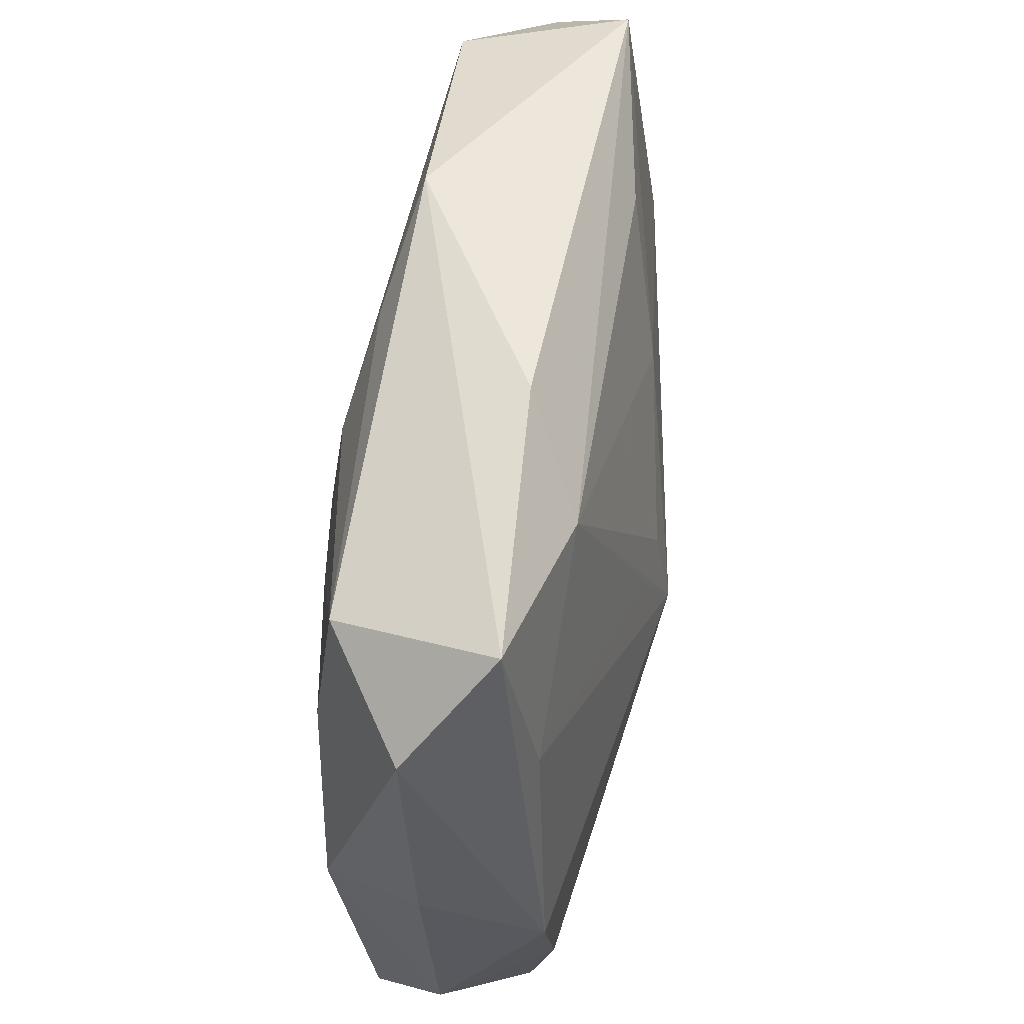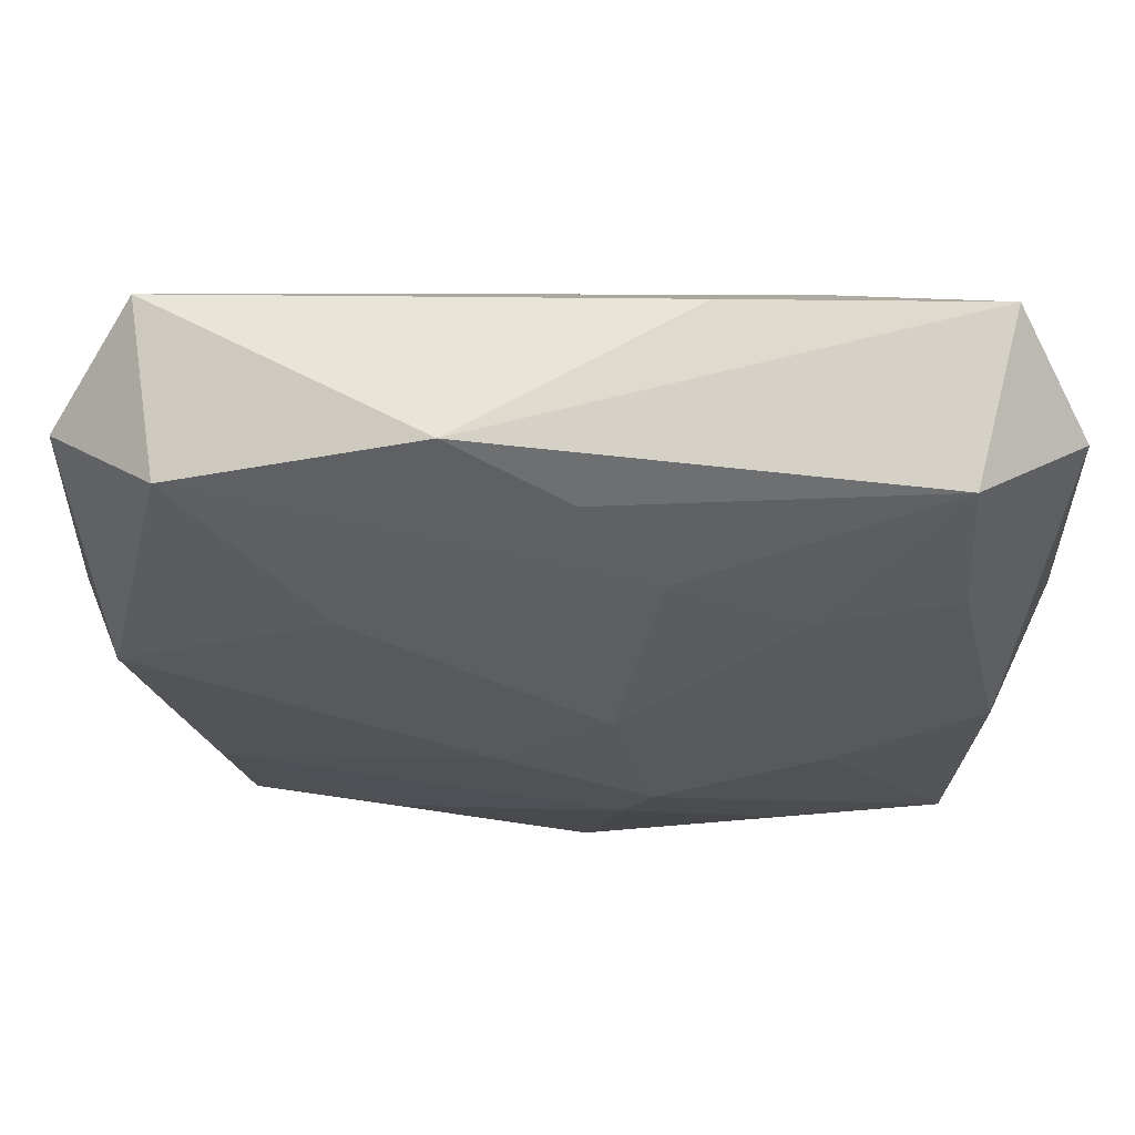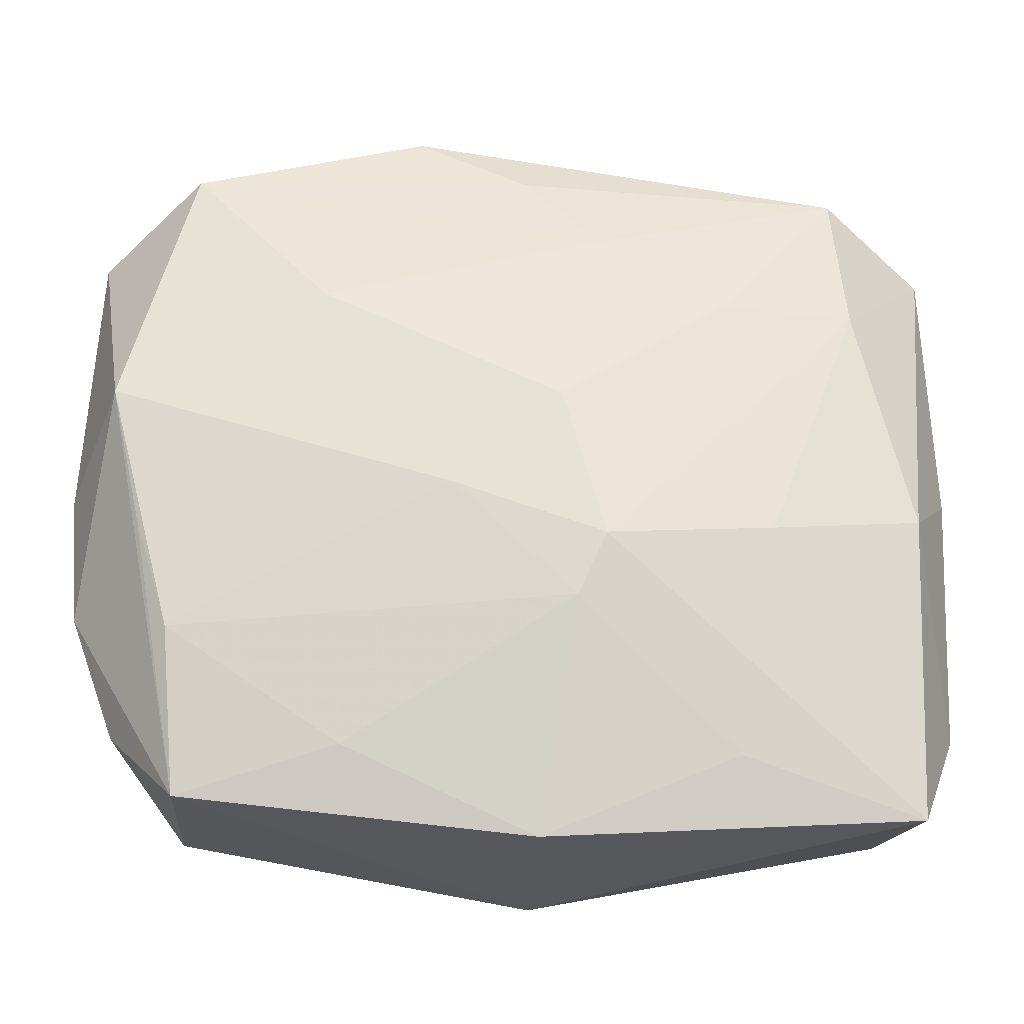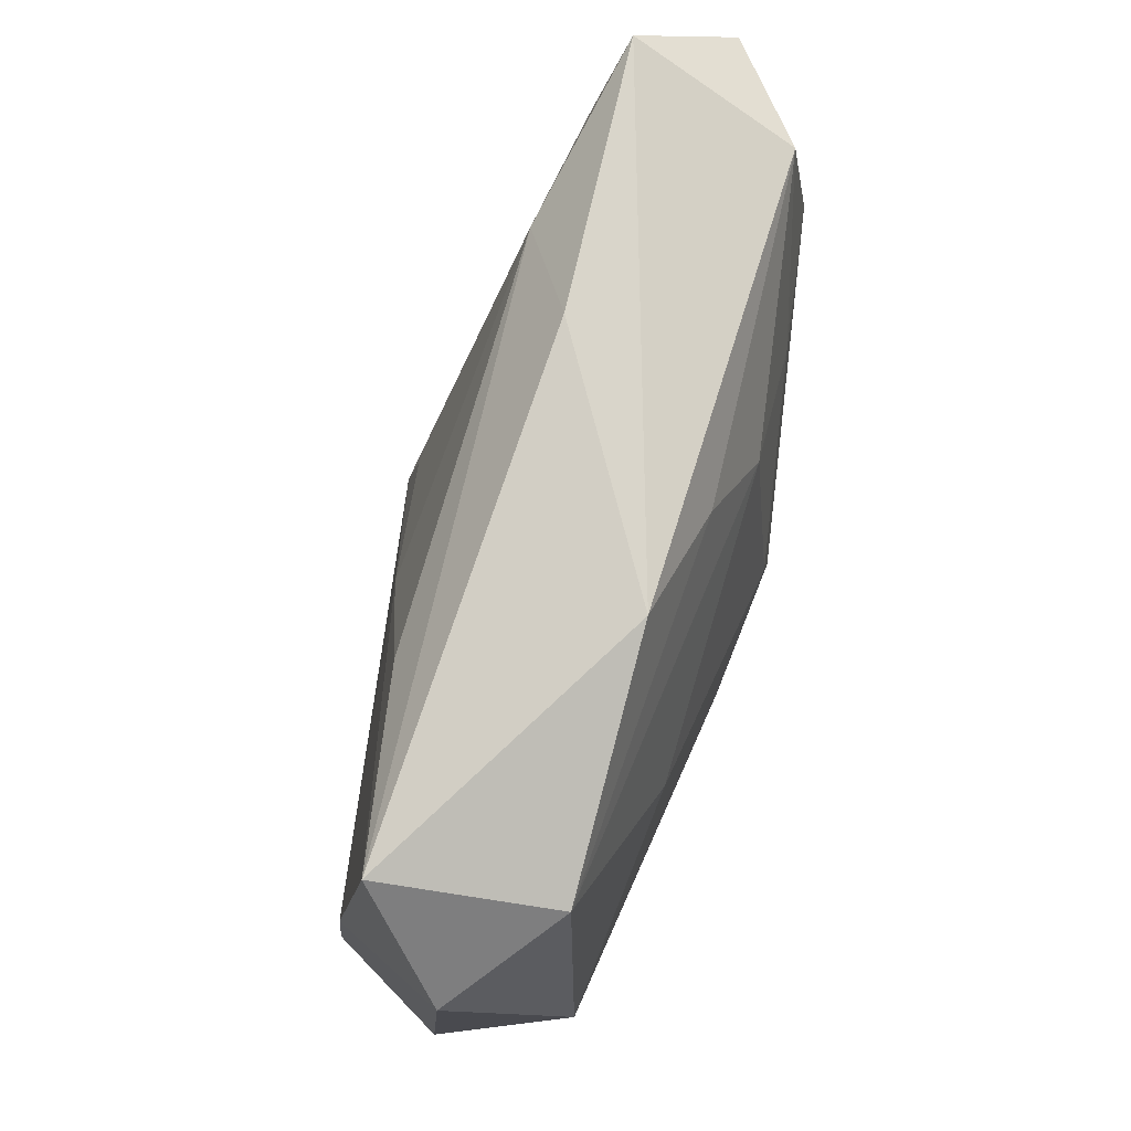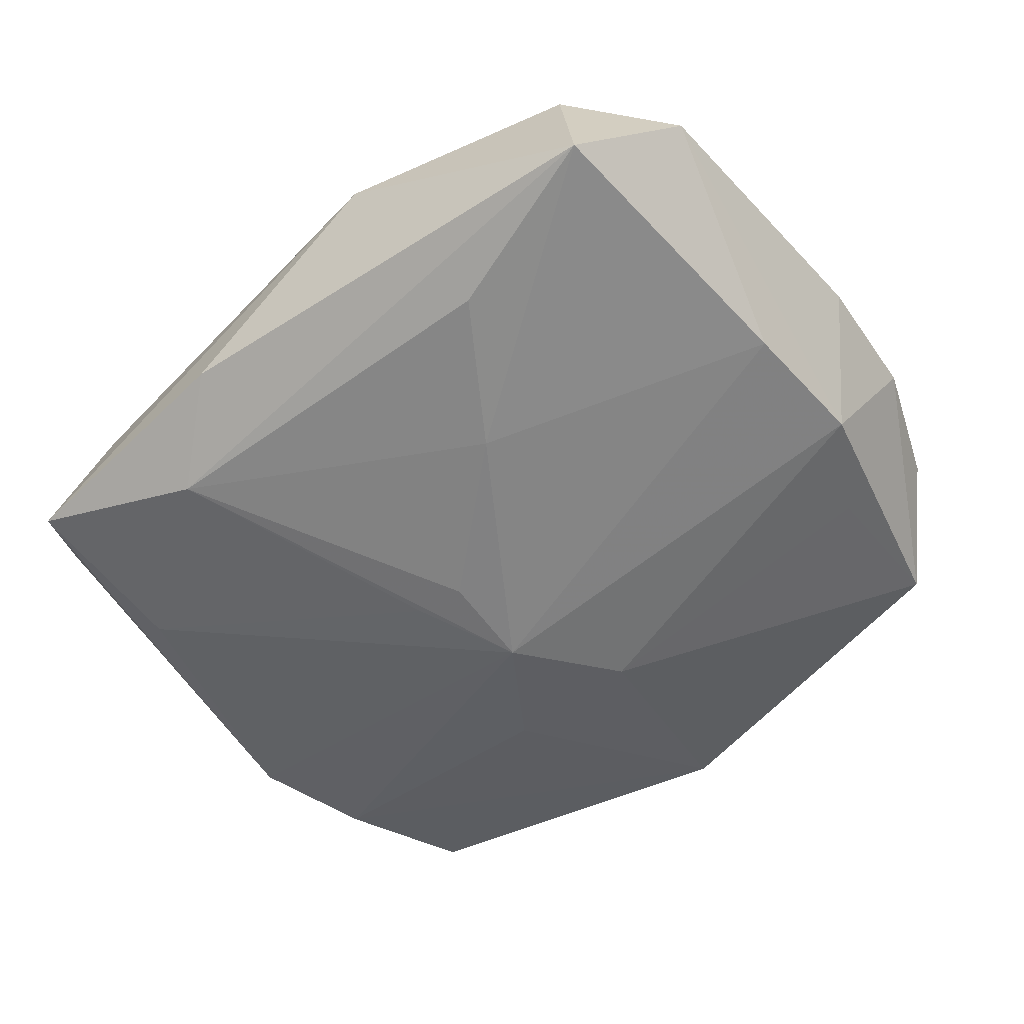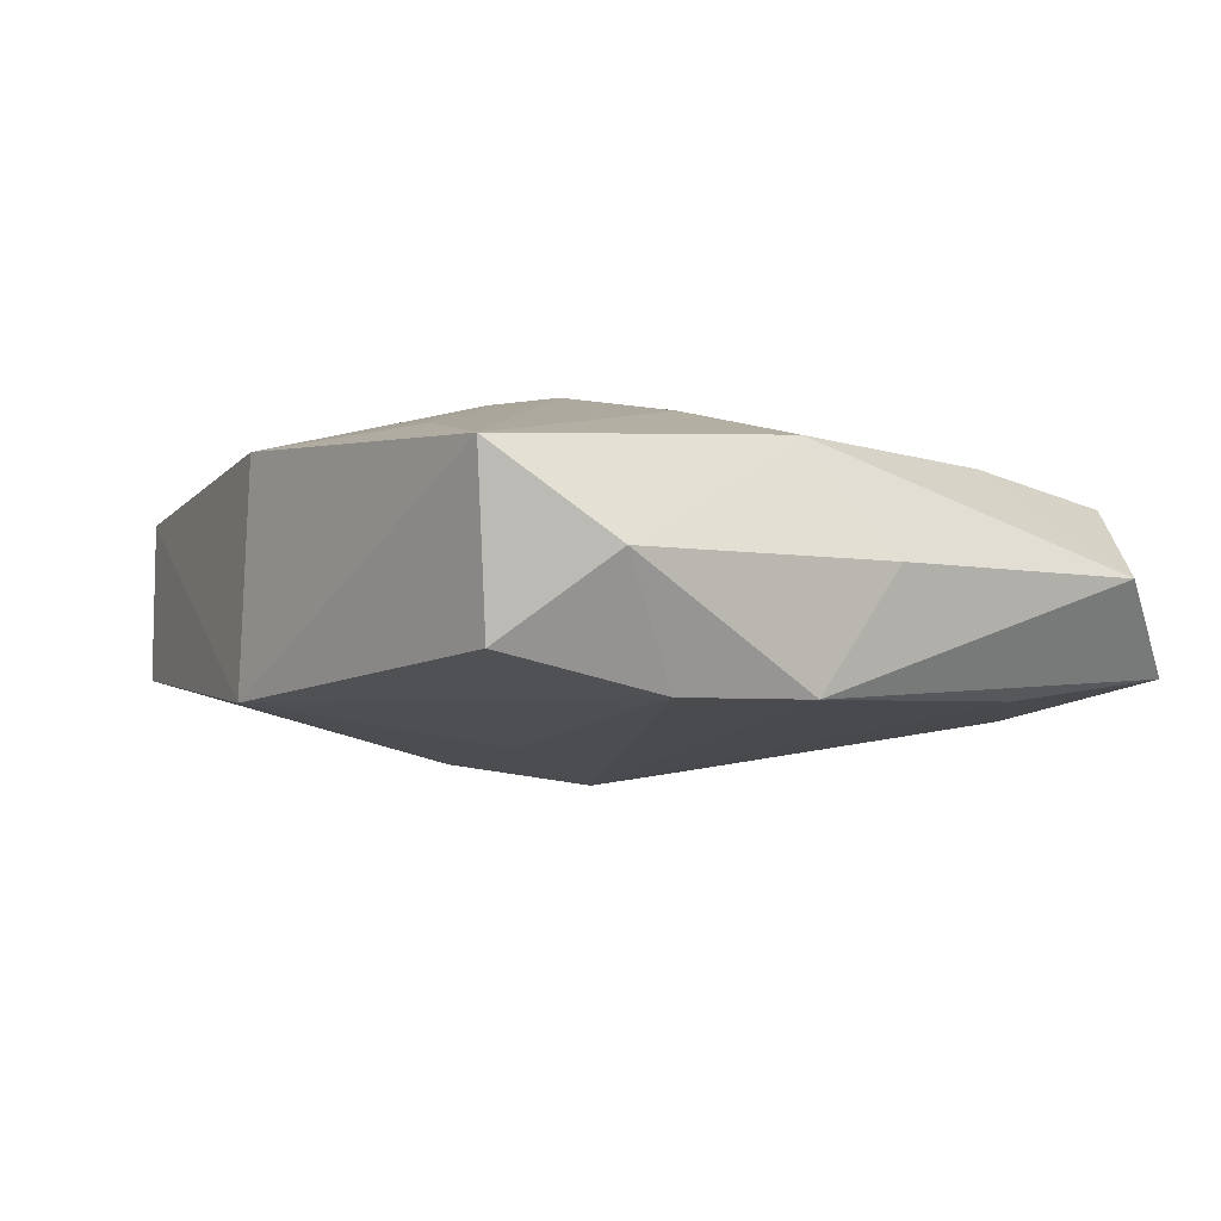
<metadata>
{"format":"obj","ext":"obj","renderer":"f3d","projection":"perspective","resolution":1024,"background":"white","views":[{"elev":57.6,"azim":104.3,"up":"+Y"},{"elev":61.6,"azim":5.4,"up":"+Y"},{"elev":-27.7,"azim":2.4,"up":"+Y"},{"elev":77.7,"azim":-68.4,"up":"+Y"},{"elev":-48.0,"azim":-141.8,"up":"+Z"},{"elev":-9.7,"azim":58.4,"up":"+Z"}]}
</metadata>
<code>
v -0.02874 0.0283 -0.002613
v 0.0006197 0.02559 0.008615
v -0.02614 -0.02562 -0.004807
v -0.02575 0.02584 0.009592
v -0.03404 0.02111 0.004004
v -0.03118 -0.004867 -0.005996
v 0.02719 0.02862 -0.007086
v 0.03345 0.0009766 -0.002463
v 0.02934 -0.02732 0.0031
v 0.001329 -0.02962 0.007291
v 0.03125 -0.004062 -0.01131
v -0.003473 -0.01167 -0.01259
v 0.03025 -0.004449 0.005696
v 0.001416 0.004696 -0.01273
v -0.01285 -0.02302 0.009064
v 0.006623 -0.008348 0.01284
v 0.004448 -0.01296 0.01213
v -0.03446 -0.009961 0.002636
v -0.01515 0.02413 -0.006424
v 0.01604 -0.02357 0.00703
v 0.02621 0.01333 0.006407
v 0.005543 0.004933 -0.01263
v 0.02526 0.02512 0.00501
v -0.007999 0.03058 0.007518
v 0.014 0.02496 -0.008938
v -0.02588 -0.0139 0.009951
v 0.01902 -0.006537 0.009435
v -0.01488 0.01338 0.01195
v -0.004814 -0.003865 0.01284
v 0.02659 -0.02509 -0.009183
v 0.01606 0.01324 0.008944
v 0.03249 -0.01884 -0.003278
v -0.02846 -0.005368 0.01056
v 0.007864 -0.01242 -0.0126
v 0.007764 0.03058 -0.00412
v -0.008866 0.01402 -0.00968
v -6.461e-05 -0.02948 -0.009748
v -0.0352 -4.02e-05 0.003145
v -0.03069 0.005043 0.01182
v 0.003463 0.003445 0.01284
v -0.02677 -0.01294 -0.006198
v -0.02508 -0.02609 0.00717
v -0.03061 0.005581 -0.005385
v 0.0269 0.01509 -0.009613
v 0.001587 -0.002717 -0.01408
v -0.031 -0.01951 0.00192
v 0.03279 0.02123 -0.001494
v 0.006523 0.01893 0.01007
v 0.02877 -0.01332 -0.01154
f 24 23 7
f 7 23 47
f 38 39 5
f 5 6 38
f 12 6 45
f 34 12 45
f 37 12 34
f 16 9 27
f 13 27 9
f 11 7 47
f 44 7 11
f 45 44 11
f 35 1 24
f 24 7 35
f 25 7 44
f 1 35 25
f 25 35 7
f 29 17 16
f 18 39 38
f 18 42 39
f 38 6 18
f 6 12 41
f 37 9 10
f 10 42 37
f 43 5 1
f 6 5 43
f 45 6 43
f 47 23 21
f 21 13 47
f 27 13 21
f 16 27 21
f 32 13 9
f 49 34 45
f 45 11 49
f 37 34 49
f 11 32 49
f 1 25 19
f 22 44 45
f 45 25 22
f 22 25 44
f 17 29 26
f 26 29 39
f 4 5 39
f 39 28 4
f 24 1 4
f 1 5 4
f 28 48 4
f 37 42 3
f 3 18 6
f 6 41 3
f 3 12 37
f 3 41 12
f 20 10 9
f 17 10 20
f 20 9 16
f 16 17 20
f 16 21 40
f 40 48 28
f 40 29 16
f 40 28 39
f 39 29 40
f 23 48 31
f 31 21 23
f 48 40 31
f 31 40 21
f 8 11 47
f 8 32 11
f 47 13 8
f 13 32 8
f 30 32 9
f 30 49 32
f 30 9 37
f 37 49 30
f 14 25 45
f 36 43 1
f 1 19 36
f 45 43 36
f 36 14 45
f 36 19 25
f 25 14 36
f 17 26 15
f 15 26 42
f 15 10 17
f 42 10 15
f 39 42 33
f 33 26 39
f 42 26 33
f 24 4 2
f 2 4 48
f 2 23 24
f 2 48 23
f 42 18 46
f 46 3 42
f 18 3 46

</code>
